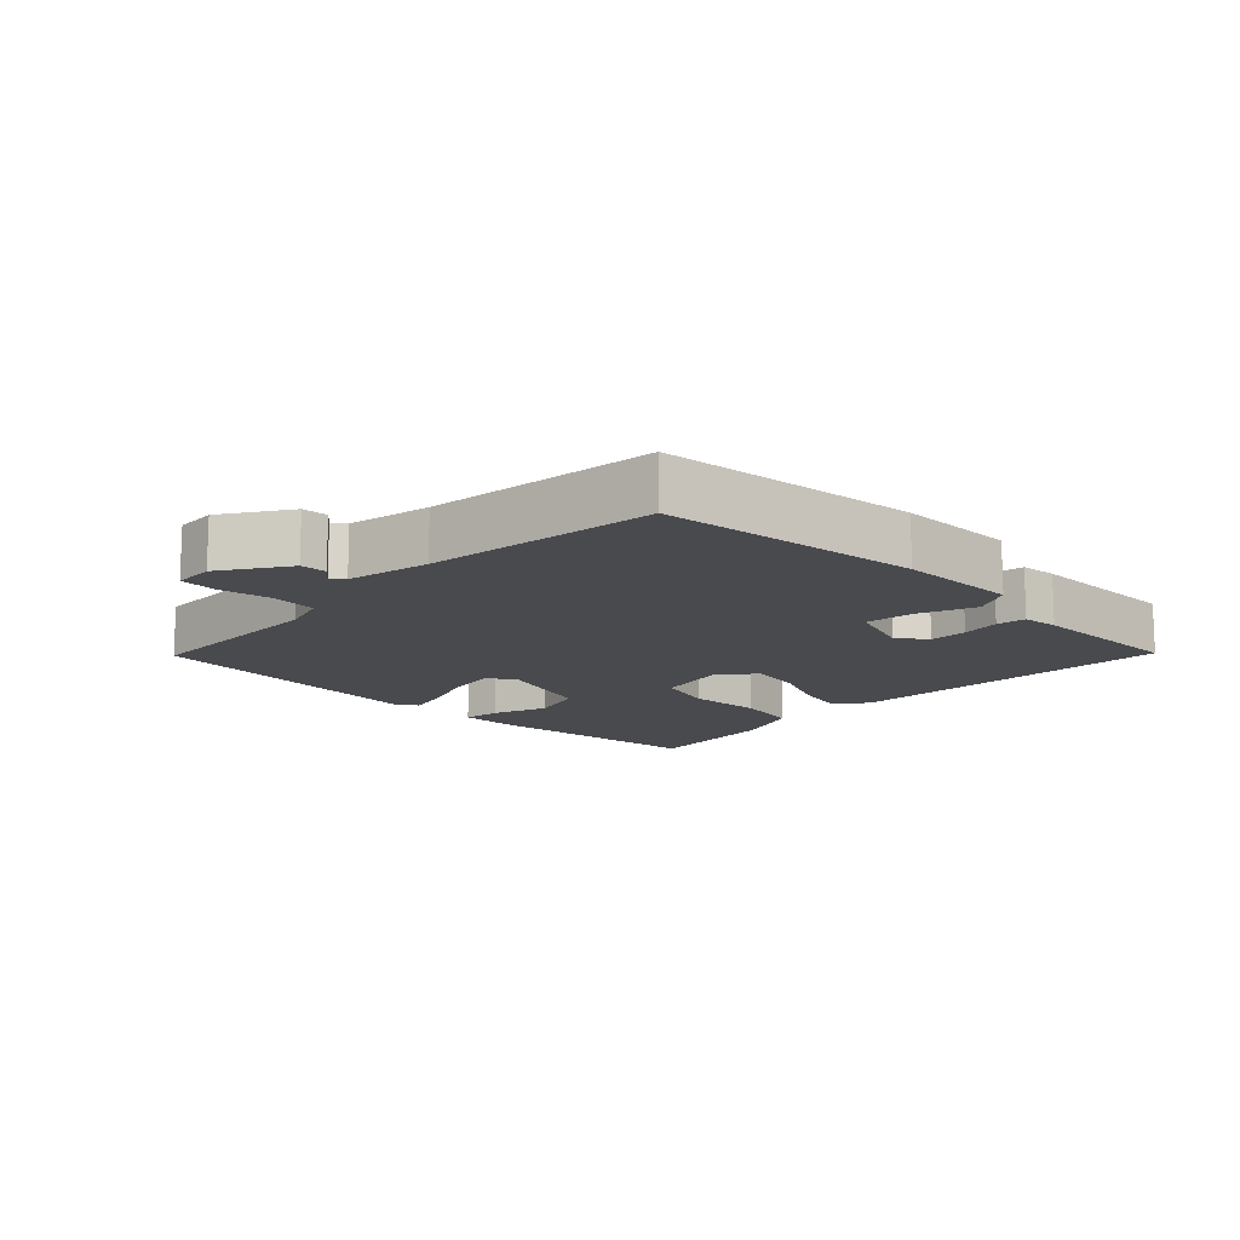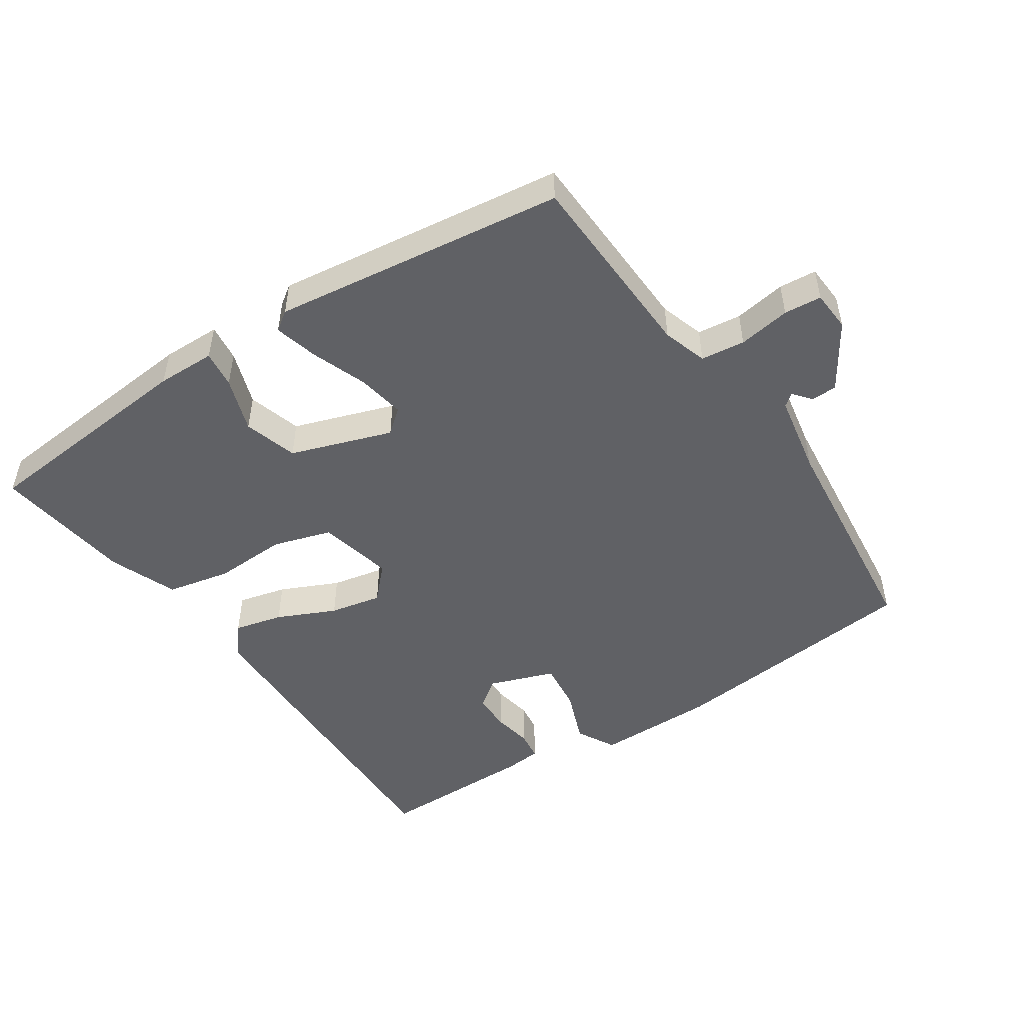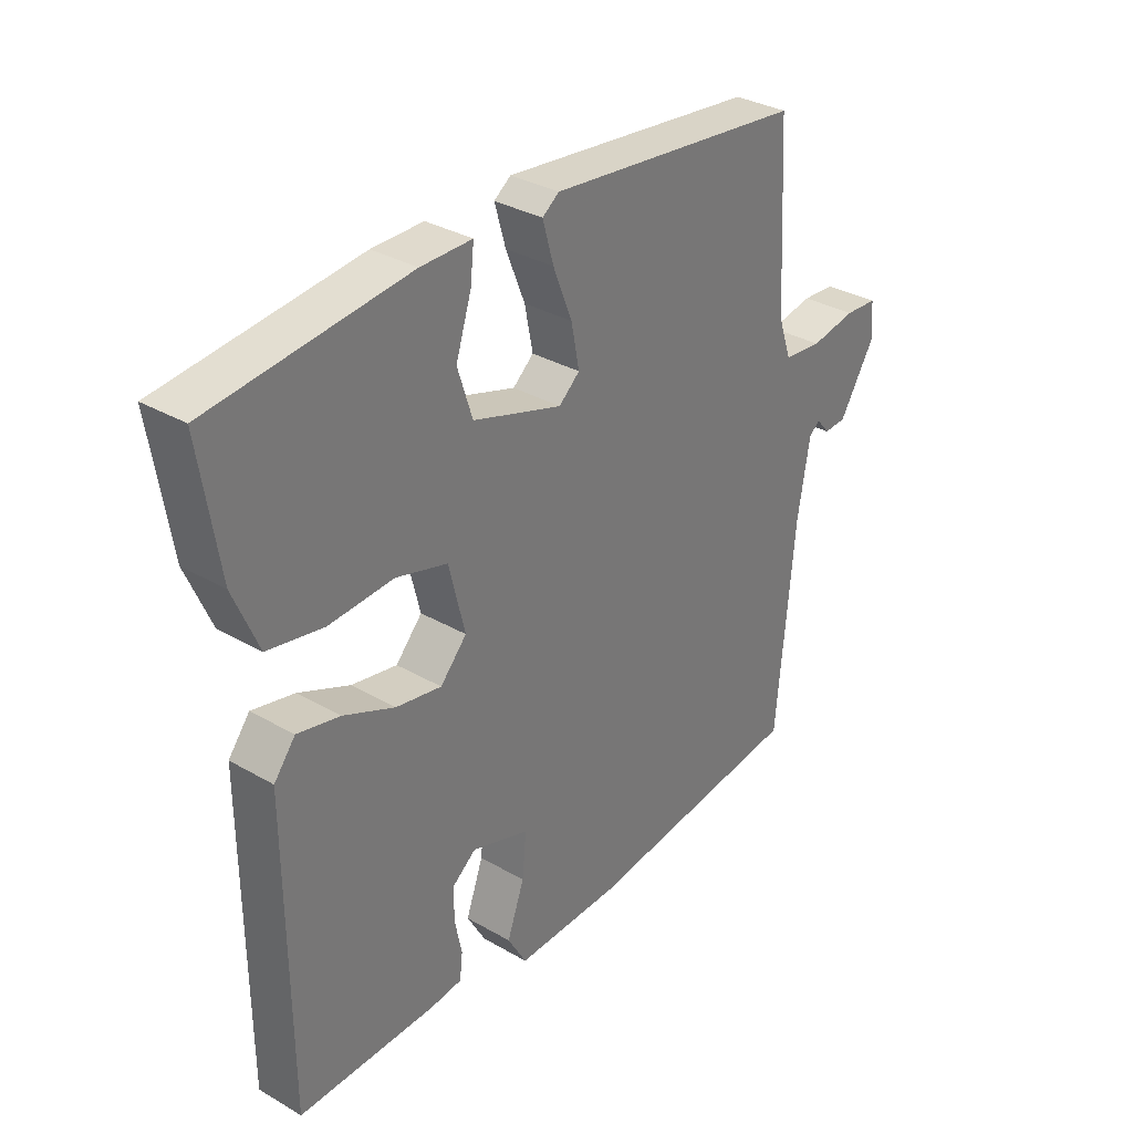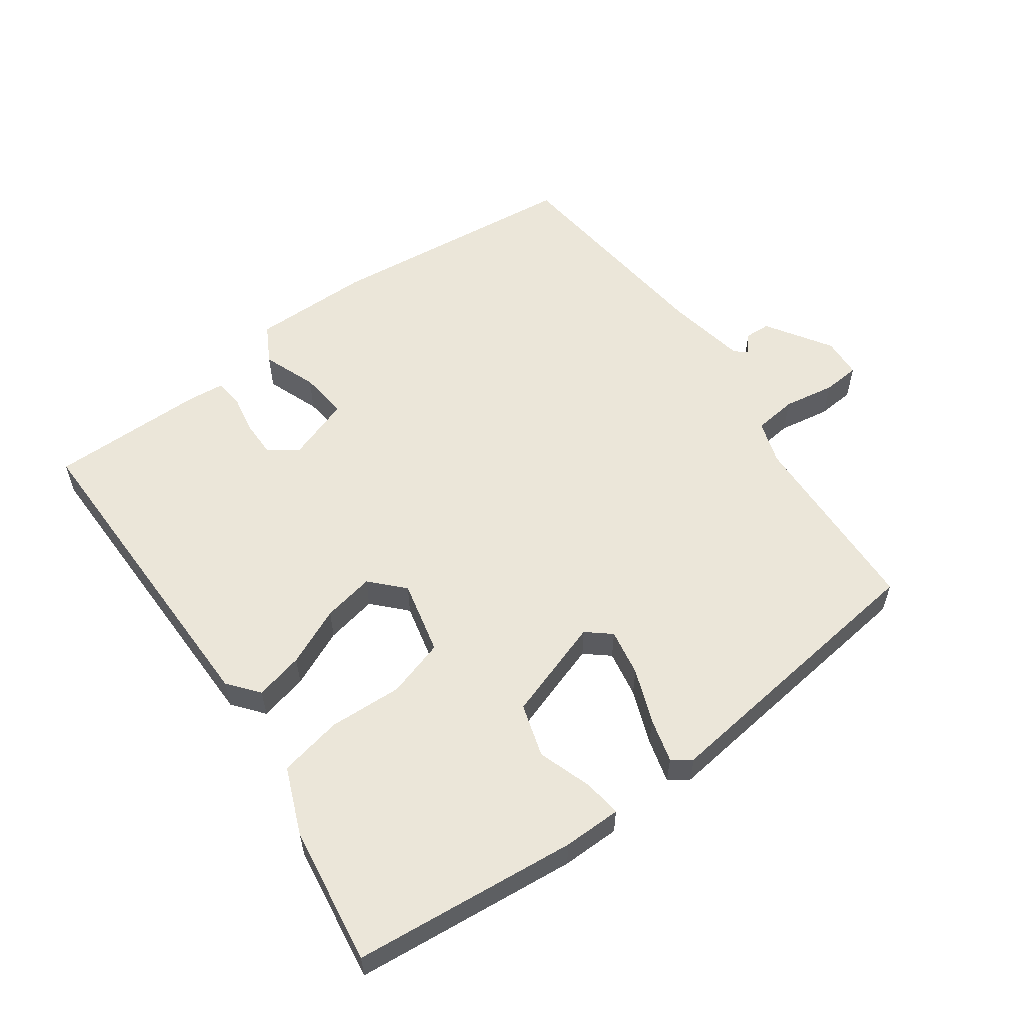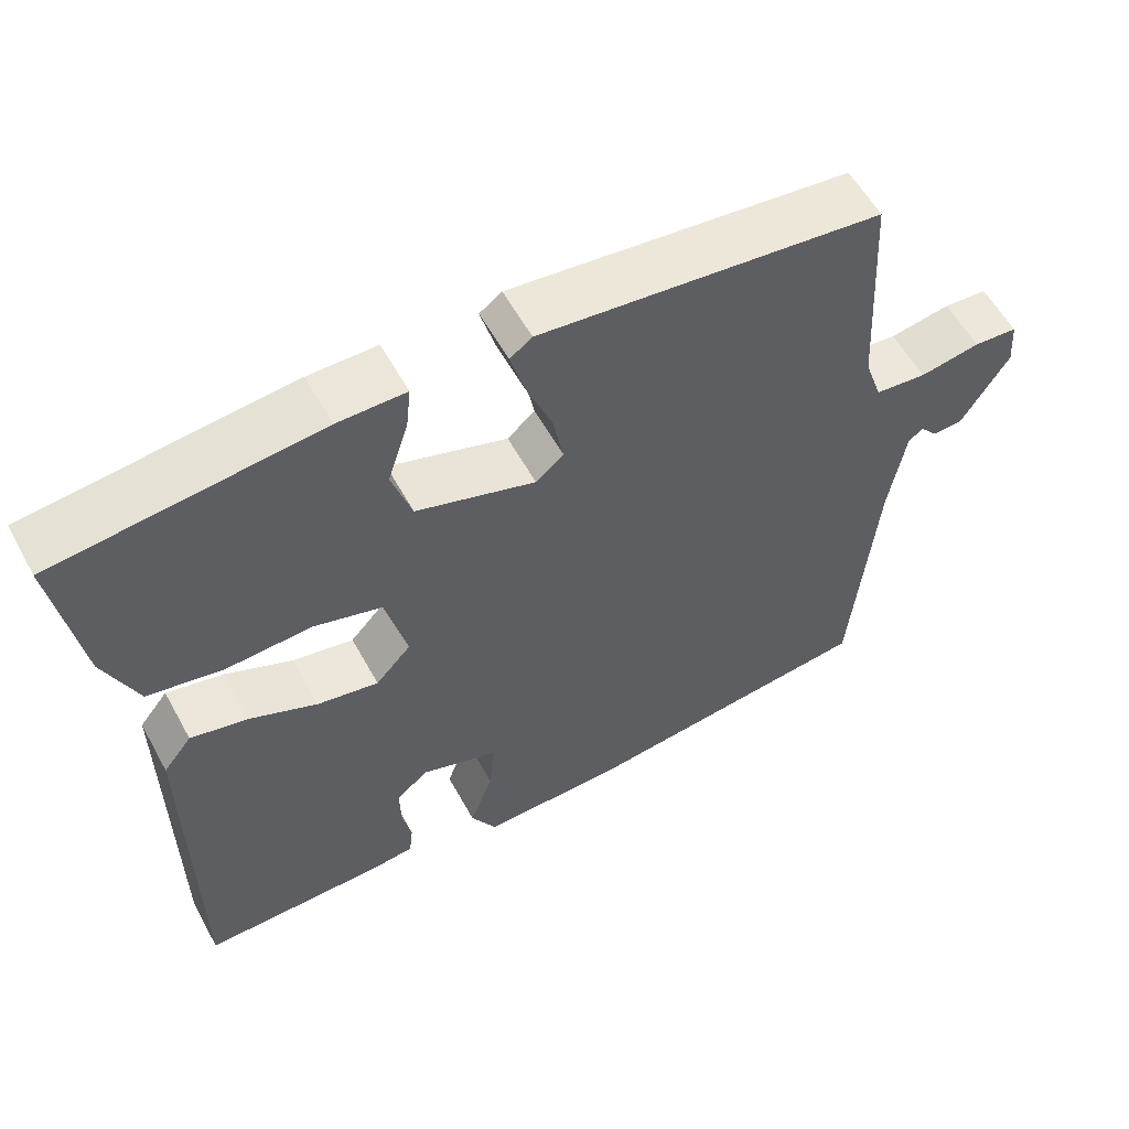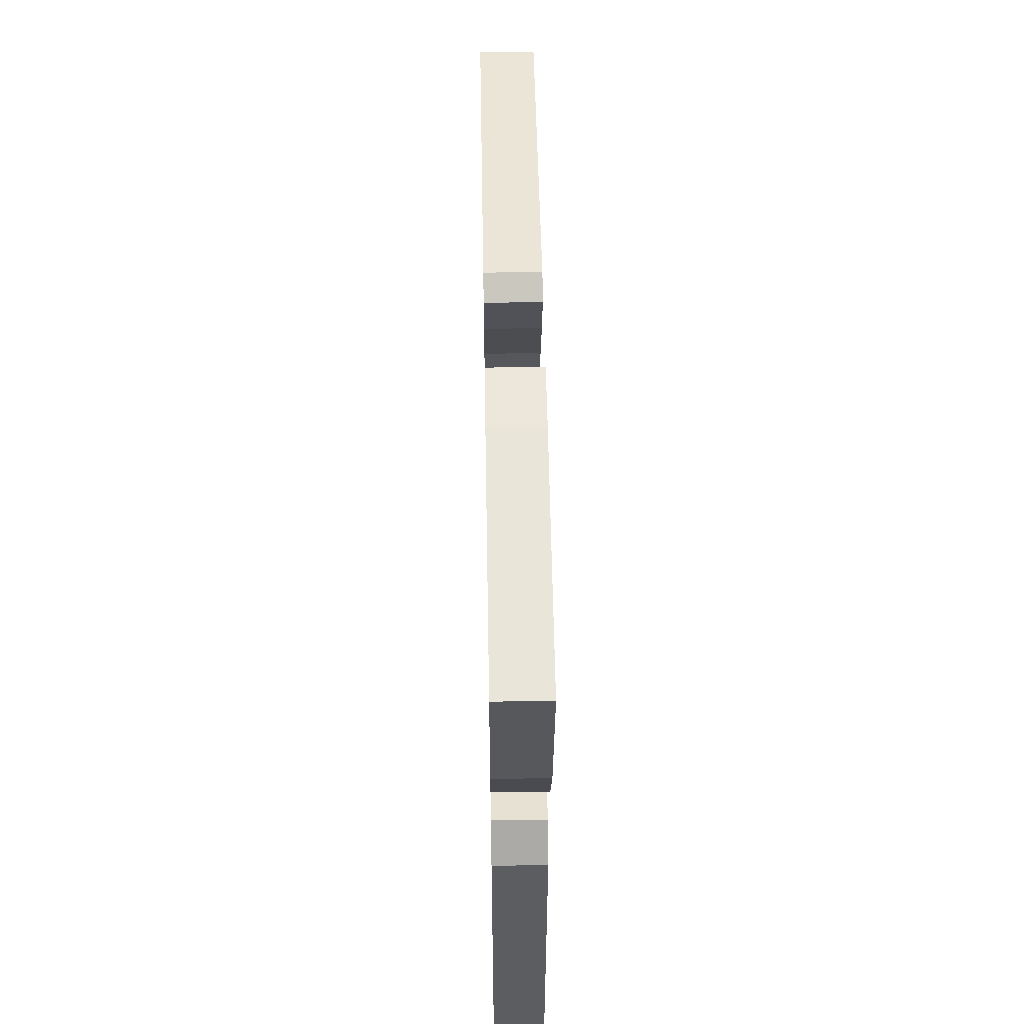
<metadata>
{"format":"obj","ext":"obj","renderer":"f3d","projection":"perspective","resolution":1024,"background":"white","views":[{"elev":-13.2,"azim":134.6,"up":"+Y"},{"elev":-49.6,"azim":32.7,"up":"+Y"},{"elev":33.0,"azim":-51.4,"up":"+Z"},{"elev":56.6,"azim":-36.3,"up":"+Y"},{"elev":57.4,"azim":-28.6,"up":"+Z"},{"elev":52.5,"azim":-91.0,"up":"+Z"}]}
</metadata>
<code>
v -0.497 0.07 -0.492
v -0.499 0.07 0.012
v -0.462 0.07 0.059
v -0.388 0.07 0.042
v -0.299 0.07 0.003
v -0.22 0.07 -0.012
v -0.174 0.07 0.038
v -0.202 0.07 0.151
v -0.291 0.07 0.177
v -0.403 0.07 0.171
v -0.5 0.07 0.19
v -0.543 0.07 0.292
v -0.576 0.07 0.503
v -0.234 0.07 0.539
v -0.145 0.07 0.539
v -0.151 0.07 0.482
v -0.178 0.07 0.398
v -0.152 0.07 0.317
v 0.003 0.07 0.267
v 0.039 0.07 0.298
v 0.025 0.07 0.37
v -0.008 0.07 0.453
v -0.027 0.07 0.52
v 0.002 0.07 0.541
v 0.447 0.07 0.49
v 0.464 0.07 0.194
v 0.487 0.07 0.127
v 0.554 0.07 0.12
v 0.633 0.07 0.134
v 0.69 0.07 0.13
v 0.695 0.07 0.068
v 0.633 0.07 -0.032
v 0.594 0.07 -0.034
v 0.571 0.07 -0.007
v 0.552 0.07 -0.022
v 0.531 0.07 -0.147
v 0.5 0.07 -0.494
v 0.11 0.07 -0.539
v -0.072 0.07 -0.541
v -0.105 0.07 -0.483
v -0.075 0.07 -0.4
v -0.068 0.07 -0.325
v -0.168 0.07 -0.291
v -0.21 0.07 -0.324
v -0.209 0.07 -0.381
v -0.197 0.07 -0.44
v -0.202 0.07 -0.484
v -0.257 0.07 -0.49
v -0.497 0 -0.492
v -0.499 0 0.012
v -0.462 0 0.059
v -0.388 0 0.042
v -0.299 0 0.003
v -0.22 0 -0.012
v -0.174 0 0.038
v -0.202 0 0.151
v -0.291 0 0.177
v -0.403 0 0.171
v -0.5 0 0.19
v -0.543 0 0.292
v -0.576 0 0.503
v -0.234 0 0.539
v -0.145 0 0.539
v -0.151 0 0.482
v -0.178 0 0.398
v -0.152 0 0.317
v 0.003 0 0.267
v 0.039 0 0.298
v 0.025 0 0.37
v -0.008 0 0.453
v -0.027 0 0.52
v 0.002 0 0.541
v 0.447 0 0.49
v 0.464 0 0.194
v 0.487 0 0.127
v 0.554 0 0.12
v 0.633 0 0.134
v 0.69 0 0.13
v 0.695 0 0.068
v 0.633 0 -0.032
v 0.594 0 -0.034
v 0.571 0 -0.007
v 0.552 0 -0.022
v 0.531 0 -0.147
v 0.5 0 -0.494
v 0.11 0 -0.539
v -0.072 0 -0.541
v -0.105 0 -0.483
v -0.075 0 -0.4
v -0.068 0 -0.325
v -0.168 0 -0.291
v -0.21 0 -0.324
v -0.209 0 -0.381
v -0.197 0 -0.44
v -0.202 0 -0.484
v -0.257 0 -0.49
f 45 46 47 48
f 44 45 48 1
f 43 44 1 2
f 42 43 2 3
f 38 39 40 41
f 36 37 38 41
f 35 36 41 42
f 34 35 42
f 31 32 33 34
f 28 29 30 31
f 27 28 31 34
f 23 24 25 26
f 21 22 23 26
f 20 21 26 27
f 19 20 27 34
f 14 15 16 17
f 14 17 18
f 13 14 18
f 12 13 18
f 9 10 11 12
f 8 9 12 18
f 7 8 18 19
f 42 3 4 5
f 42 5 6
f 7 19 34 42
f 6 7 42
f 96 95 94 93
f 49 96 93 92
f 50 49 92 91
f 51 50 91 90
f 89 88 87 86
f 89 86 85 84
f 90 89 84 83
f 90 83 82
f 82 81 80 79
f 79 78 77 76
f 82 79 76 75
f 74 73 72 71
f 74 71 70 69
f 75 74 69 68
f 82 75 68 67
f 65 64 63 62
f 66 65 62
f 66 62 61
f 66 61 60
f 60 59 58 57
f 66 60 57 56
f 67 66 56 55
f 53 52 51 90
f 54 53 90
f 90 82 67 55
f 90 55 54
f 1 49 50 2
f 2 50 51 3
f 3 51 52 4
f 4 52 53 5
f 5 53 54 6
f 6 54 55 7
f 7 55 56 8
f 8 56 57 9
f 9 57 58 10
f 10 58 59 11
f 11 59 60 12
f 12 60 61 13
f 13 61 62 14
f 14 62 63 15
f 15 63 64 16
f 16 64 65 17
f 17 65 66 18
f 18 66 67 19
f 19 67 68 20
f 20 68 69 21
f 21 69 70 22
f 22 70 71 23
f 23 71 72 24
f 24 72 73 25
f 25 73 74 26
f 26 74 75 27
f 27 75 76 28
f 28 76 77 29
f 29 77 78 30
f 30 78 79 31
f 31 79 80 32
f 32 80 81 33
f 33 81 82 34
f 34 82 83 35
f 35 83 84 36
f 36 84 85 37
f 37 85 86 38
f 38 86 87 39
f 39 87 88 40
f 40 88 89 41
f 41 89 90 42
f 42 90 91 43
f 43 91 92 44
f 44 92 93 45
f 45 93 94 46
f 46 94 95 47
f 47 95 96 48
f 48 96 49 1

</code>
